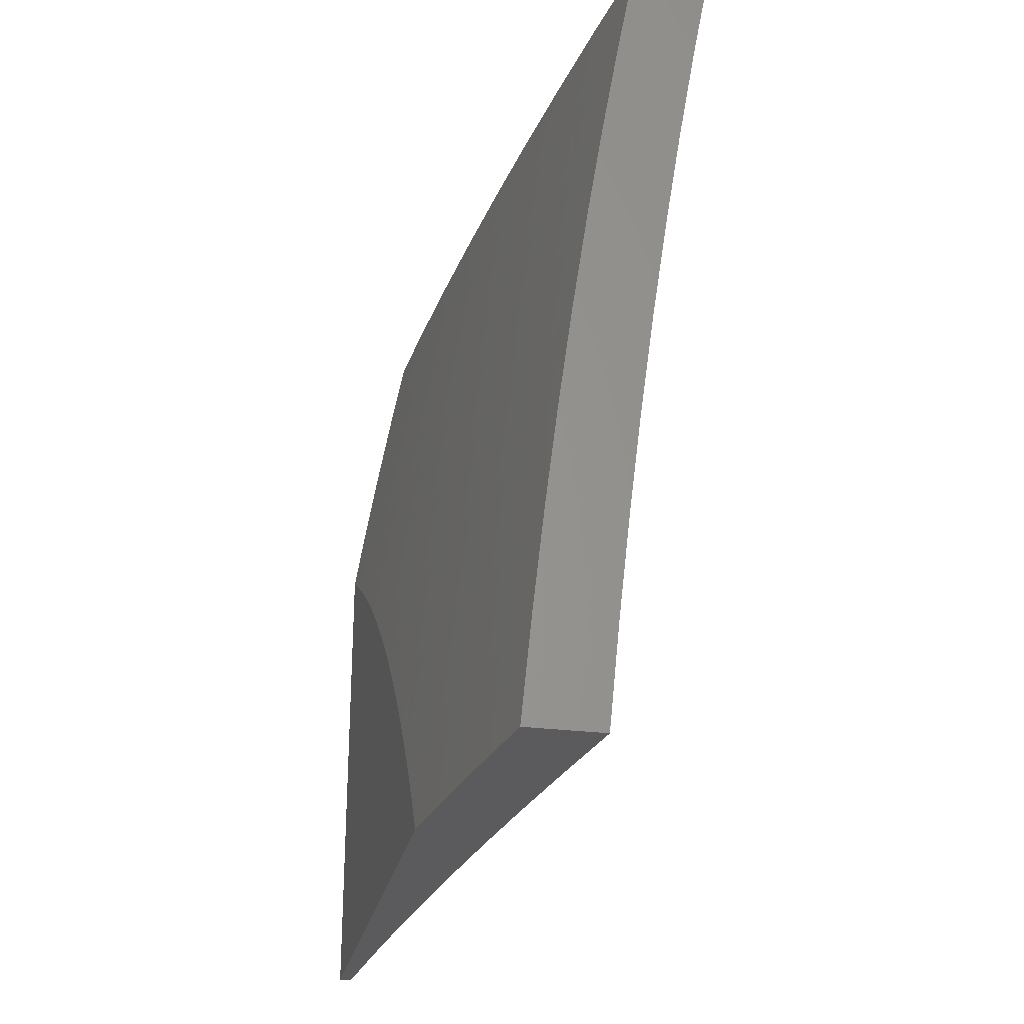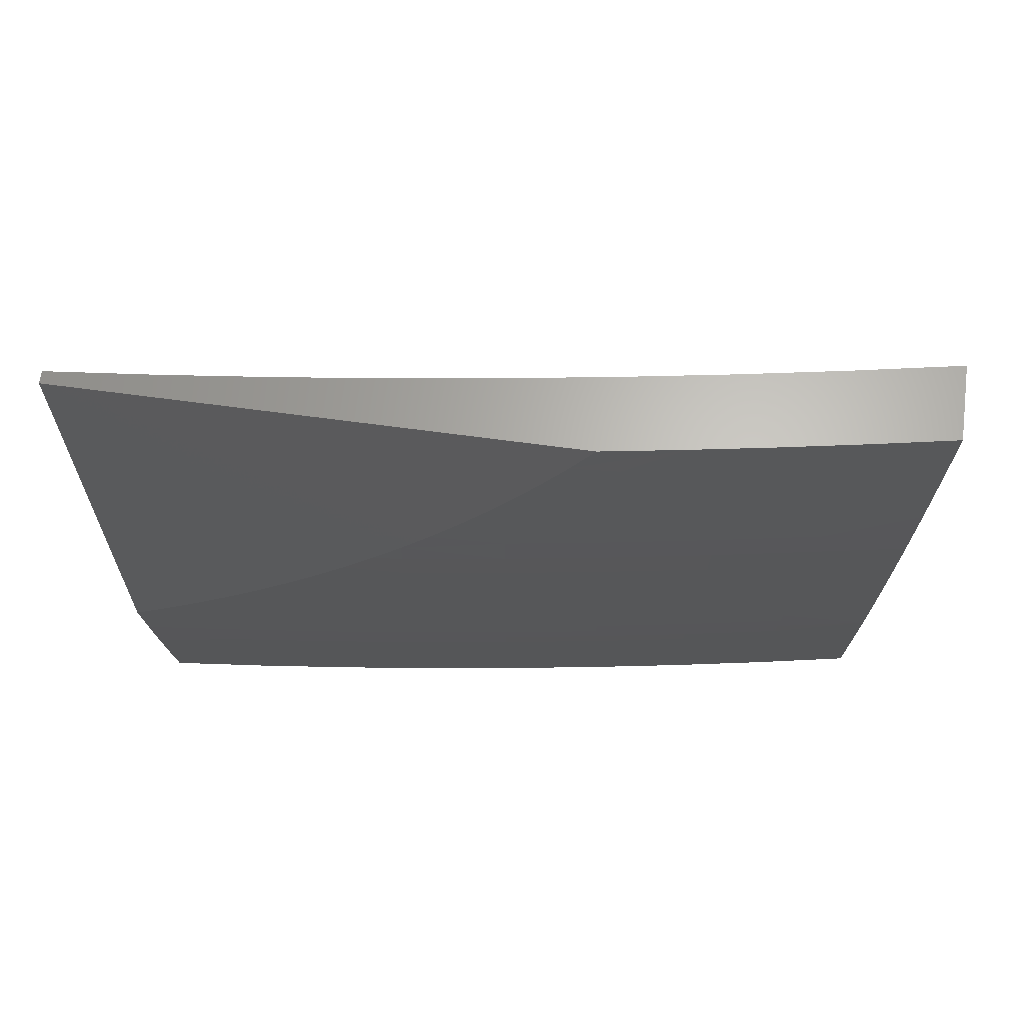
<metadata>
{"format":"stl","ext":"stl","renderer":"f3d","projection":"perspective","resolution":1024,"background":"white","views":[{"elev":-27.1,"azim":168.6,"up":"+Y"},{"elev":65.3,"azim":97.8,"up":"+Z"}]}
</metadata>
<code>
# stl→obj: 384 verts, 764 faces
v 10.73 1.876 -2
v 10.74 1.874 -1.969
v 10.71 2 -2
v 10.74 1.874 -1.937
v 10.73 2 -1.876
v 10.75 1.875 -1.906
v 10.76 1.876 -1.874
v 10.78 1.749 -1.874
v 10.78 1.75 -1.843
v 10.8 1.622 -1.843
v 10.81 1.623 -1.811
v 10.83 1.496 -1.811
v 10.83 1.497 -1.78
v 10.85 1.37 -1.78
v 10.85 1.371 -1.748
v 10.87 1.244 -1.748
v 10.87 1.245 -1.717
v 10.88 1.118 -1.748
v 10.89 1.118 -1.717
v 10.9 1 -1.751
v 10.89 1.118 -1.686
v 10.91 1 -1.626
v 10.9 1.119 -1.654
v 10.9 1.119 -1.623
v 10.89 1.246 -1.623
v 10.89 1.247 -1.592
v 10.87 1.373 -1.623
v 10.88 1.373 -1.592
v 10.85 1.5 -1.623
v 10.86 1.5 -1.592
v 10.84 1.627 -1.623
v 10.84 1.628 -1.592
v 10.81 1.755 -1.623
v 10.82 1.756 -1.592
v 10.79 1.883 -1.623
v 10.8 1.883 -1.592
v 10.77 2 -1.626
v 10.8 1.884 -1.56
v 10.79 2 -1.501
v 10.8 1.885 -1.529
v 10.81 1.886 -1.498
v 10.83 1.758 -1.498
v 10.84 1.758 -1.466
v 10.86 1.63 -1.466
v 10.86 1.631 -1.435
v 10.88 1.503 -1.435
v 10.89 1.504 -1.373
v 10.9 1.377 -1.373
v 10.91 1.378 -1.31
v 10.93 1.251 -1.31
v 10.93 1.251 -1.248
v 10.94 1.123 -1.31
v 10.95 1.124 -1.248
v 10.96 1 -1.251
v 10.95 1.124 -1.186
v 10.97 1 -1.126
v 10.96 1.125 -1.124
v 10.97 1.125 -1.062
v 10.95 1.253 -1.062
v 10.96 1.251 -1
v 10.94 1.377 -1
v 10.76 1.751 -2
v 10.76 1.746 -1.969
v 10.77 1.747 -1.937
v 10.79 1.62 -1.937
v 10.79 1.621 -1.906
v 10.81 1.494 -1.906
v 10.82 1.495 -1.874
v 10.83 1.368 -1.874
v 10.84 1.369 -1.843
v 10.86 1.242 -1.843
v 10.86 1.243 -1.811
v 10.87 1.116 -1.843
v 10.88 1.117 -1.811
v 10.88 1 -1.876
v 10.78 1.627 -2
v 10.78 1.619 -1.969
v 10.81 1.493 -1.937
v 10.83 1.367 -1.906
v 10.85 1.242 -1.874
v 10.87 1.116 -1.874
v 10.8 1.502 -2
v 10.8 1.493 -1.969
v 10.82 1.367 -1.937
v 10.85 1.241 -1.906
v 10.86 1.115 -1.906
v 10.81 1.377 -2
v 10.82 1.366 -1.969
v 10.84 1.241 -1.937
v 10.85 1.115 -1.937
v 10.83 1.251 -2
v 10.84 1.24 -1.969
v 10.85 1.114 -1.969
v 10.86 1 -2
v 10.84 1.126 -2
v 10.93 1 -1.501
v 10.91 1.12 -1.56
v 10.91 1.12 -1.592
v 10.95 1 -1.376
v 10.93 1.122 -1.435
v 10.92 1.121 -1.466
v 10.92 1.121 -1.498
v 10.91 1.248 -1.466
v 10.9 1.248 -1.498
v 10.89 1.375 -1.498
v 10.88 1.374 -1.529
v 10.87 1.502 -1.529
v 10.86 1.501 -1.56
v 10.84 1.628 -1.56
v 10.93 1.122 -1.373
v 10.92 1.25 -1.373
v 10.91 1.249 -1.435
v 10.9 1.376 -1.435
v 10.89 1.375 -1.466
v 10.88 1.503 -1.466
v 10.87 1.502 -1.498
v 10.85 1.63 -1.498
v 10.85 1.629 -1.529
v 10.83 1.757 -1.529
v 10.82 1.756 -1.56
v 10.98 1 -1
v 10.97 1.126 -1
v 10.94 1.381 -1.062
v 10.92 1.502 -1
v 10.92 1.509 -1.062
v 10.91 1.627 -1
v 10.9 1.637 -1.062
v 10.89 1.751 -1
v 10.88 1.765 -1.062
v 10.86 1.876 -1
v 10.86 1.894 -1.062
v 10.84 2 -1
v 10.83 2 -1.126
v 10.82 2 -1.251
v 10.84 1.892 -1.186
v 10.85 1.893 -1.124
v 10.8 2 -1.376
v 10.83 1.889 -1.31
v 10.84 1.891 -1.248
v 10.87 1.763 -1.186
v 10.87 1.764 -1.124
v 10.89 1.636 -1.124
v 10.82 1.887 -1.435
v 10.82 1.888 -1.373
v 10.85 1.761 -1.31
v 10.86 1.762 -1.248
v 10.88 1.634 -1.248
v 10.89 1.635 -1.186
v 10.91 1.507 -1.186
v 10.91 1.508 -1.124
v 10.93 1.38 -1.124
v 10.75 2 -1.751
v 10.78 1.881 -1.686
v 10.79 1.882 -1.654
v 10.76 1.878 -1.811
v 10.77 1.879 -1.78
v 10.77 1.88 -1.748
v 10.8 1.752 -1.748
v 10.8 1.753 -1.717
v 10.82 1.625 -1.717
v 10.83 1.626 -1.686
v 10.85 1.499 -1.686
v 10.85 1.499 -1.654
v 10.87 1.372 -1.654
v 10.77 1.748 -1.906
v 10.76 1.877 -1.843
v 10.79 1.75 -1.811
v 10.79 1.751 -1.78
v 10.81 1.624 -1.78
v 10.78 1.88 -1.717
v 10.81 1.753 -1.686
v 10.81 1.754 -1.654
v 10.83 1.627 -1.654
v 10.81 1.886 -1.466
v 10.84 1.759 -1.435
v 10.85 1.76 -1.373
v 10.87 1.632 -1.373
v 10.8 1.622 -1.874
v 10.82 1.625 -1.748
v 10.84 1.498 -1.717
v 10.86 1.372 -1.686
v 10.88 1.246 -1.654
v 10.87 1.633 -1.31
v 10.9 1.506 -1.248
v 10.92 1.379 -1.186
v 10.95 1.253 -1.124
v 10.82 1.495 -1.843
v 10.84 1.497 -1.748
v 10.89 1.505 -1.31
v 10.84 1.369 -1.811
v 10.86 1.371 -1.717
v 10.88 1.245 -1.686
v 10.88 1.374 -1.56
v 10.9 1.247 -1.56
v 10.92 1.379 -1.248
v 10.94 1.252 -1.186
v 10.87 1.243 -1.78
v 10.9 1.248 -1.529
v 10.92 1.12 -1.529
v 10.88 1.117 -1.78
v 10.96 1 -1.917
v 10.95 1 -2
v 10.94 1.12 -1.969
v 10.93 1.126 -2
v 10.93 1.245 -1.969
v 10.92 1.251 -2
v 10.91 1.371 -1.969
v 10.9 1.377 -2
v 10.89 1.496 -1.969
v 10.89 1.502 -2
v 10.87 1.622 -1.969
v 10.87 1.627 -2
v 10.85 1.748 -1.969
v 10.85 1.751 -2
v 10.83 1.874 -1.969
v 10.83 1.876 -2
v 10.8 2 -2
v 10.84 1.875 -1.937
v 10.82 2 -1.876
v 10.84 1.876 -1.906
v 10.85 1.877 -1.874
v 10.86 1.75 -1.906
v 10.87 1.751 -1.874
v 10.89 1.623 -1.906
v 10.89 1.624 -1.874
v 10.9 1.497 -1.906
v 10.91 1.498 -1.874
v 10.93 1.373 -1.874
v 10.93 1.373 -1.843
v 10.95 1.248 -1.843
v 10.95 1.248 -1.811
v 10.96 1.122 -1.843
v 10.97 1.123 -1.811
v 10.97 1 -1.833
v 10.97 1.123 -1.78
v 10.99 1 -1.75
v 10.98 1.124 -1.748
v 10.98 1.124 -1.717
v 10.97 1.25 -1.717
v 10.97 1.25 -1.686
v 10.95 1.376 -1.717
v 10.95 1.377 -1.686
v 10.93 1.501 -1.717
v 10.94 1.502 -1.686
v 10.92 1.628 -1.686
v 10.92 1.629 -1.654
v 10.9 1.756 -1.654
v 10.91 1.756 -1.623
v 10.88 1.883 -1.623
v 10.89 1.884 -1.592
v 10.86 2 -1.626
v 10.89 1.885 -1.56
v 10.88 2 -1.501
v 10.9 1.886 -1.529
v 10.9 1.886 -1.498
v 10.92 1.758 -1.529
v 10.92 1.759 -1.498
v 10.94 1.632 -1.529
v 10.94 1.632 -1.498
v 10.96 1.505 -1.529
v 10.96 1.506 -1.498
v 10.98 1.38 -1.498
v 10.98 1.381 -1.466
v 11 1.254 -1.466
v 11 1.266 -1.452
v 11 1.224 -1.491
v 10.84 2 -1.751
v 10.86 1.879 -1.811
v 10.85 1.878 -1.843
v 10.88 1.882 -1.686
v 10.87 1.881 -1.717
v 10.87 1.88 -1.748
v 10.89 1.754 -1.748
v 10.88 1.753 -1.78
v 10.9 1.626 -1.78
v 10.9 1.626 -1.811
v 10.92 1.5 -1.811
v 10.91 1.499 -1.843
v 10.94 1.374 -1.811
v 10.89 2 -1.376
v 10.91 1.888 -1.435
v 10.9 1.887 -1.466
v 10.91 2 -1.251
v 10.92 1.89 -1.31
v 10.92 1.889 -1.373
v 10.93 1.76 -1.435
v 10.93 1.76 -1.466
v 10.95 1.633 -1.466
v 10.92 2 -1.126
v 10.94 1.892 -1.186
v 10.93 1.891 -1.248
v 10.94 1.763 -1.31
v 10.94 1.762 -1.373
v 10.96 1.634 -1.373
v 10.95 1.633 -1.435
v 10.97 1.507 -1.435
v 10.97 1.506 -1.466
v 10.99 1.381 -1.435
v 10.93 2 -1
v 10.95 1.894 -1.062
v 10.94 1.893 -1.124
v 10.96 1.765 -1.186
v 10.95 1.764 -1.248
v 10.97 1.636 -1.248
v 10.97 1.635 -1.31
v 10.98 1.509 -1.31
v 10.98 1.508 -1.373
v 11 1.383 -1.327
v 10.99 1.382 -1.373
v 11 1.345 -1.37
v 11 1.306 -1.411
v 10.95 1.903 -1
v 10.97 1.806 -1
v 10.97 1.767 -1.062
v 10.98 1.709 -1
v 10.99 1.639 -1.062
v 11 1.583 -1.049
v 11 1.553 -1.098
v 11 1.611 -1
v 10.98 1.638 -1.124
v 11 1.522 -1.146
v 10.98 1.637 -1.186
v 11 1.51 -1.186
v 10.99 1.509 -1.248
v 11 1.489 -1.193
v 11 1.455 -1.239
v 11 1.419 -1.284
v 11 1.253 -1.498
v 11 1.182 -1.529
v 10.99 1.253 -1.529
v 10.99 1.252 -1.56
v 10.97 1.379 -1.56
v 10.97 1.378 -1.592
v 10.95 1.504 -1.592
v 10.95 1.503 -1.623
v 10.93 1.63 -1.592
v 10.93 1.63 -1.623
v 10.91 1.757 -1.592
v 11 1.138 -1.565
v 10.98 1.252 -1.592
v 10.96 1.378 -1.623
v 10.94 1.503 -1.654
v 11 1.126 -1.592
v 11 1.093 -1.6
v 10.99 1.126 -1.623
v 11 1.047 -1.634
v 10.99 1.125 -1.654
v 11 1 -1.666
v 10.98 1.125 -1.686
v 10.96 1.122 -1.874
v 10.95 1.121 -1.906
v 10.95 1.121 -1.937
v 10.94 1.246 -1.906
v 10.93 1.246 -1.937
v 10.92 1.371 -1.937
v 10.94 1.247 -1.874
v 10.92 1.372 -1.906
v 10.9 1.497 -1.937
v 10.88 1.623 -1.937
v 10.86 1.749 -1.937
v 10.96 1.249 -1.78
v 10.96 1.249 -1.748
v 10.94 1.375 -1.78
v 10.97 1.251 -1.654
v 10.98 1.251 -1.623
v 10.96 1.377 -1.654
v 10.95 1.375 -1.748
v 10.93 1.501 -1.748
v 10.91 1.628 -1.717
v 10.9 1.755 -1.686
v 10.88 1.883 -1.654
v 10.98 1.379 -1.529
v 10.95 1.504 -1.56
v 10.94 1.631 -1.56
v 10.91 1.758 -1.56
v 10.92 1.5 -1.78
v 10.9 1.625 -1.843
v 10.87 1.751 -1.843
v 10.91 1.627 -1.748
v 10.89 1.754 -1.717
v 10.88 1.752 -1.811
v 10.86 1.88 -1.78
v 10.96 1.766 -1.124
v 11 1 -1
f 1 2 3
f 3 2 4
f 3 4 5
f 5 4 6
f 5 6 7
f 7 6 8
f 7 8 9
f 9 8 10
f 9 10 11
f 11 10 12
f 11 12 13
f 13 12 14
f 13 14 15
f 15 14 16
f 15 16 17
f 17 16 18
f 17 18 19
f 19 18 20
f 19 20 21
f 21 20 22
f 21 22 23
f 23 22 24
f 23 24 25
f 25 24 26
f 25 26 27
f 27 26 28
f 27 28 29
f 29 28 30
f 29 30 31
f 31 30 32
f 31 32 33
f 33 32 34
f 33 34 35
f 35 34 36
f 35 36 37
f 37 36 38
f 37 38 39
f 39 38 40
f 39 40 41
f 41 40 42
f 41 42 43
f 43 42 44
f 43 44 45
f 45 44 46
f 45 46 47
f 47 46 48
f 47 48 49
f 49 48 50
f 49 50 51
f 51 50 52
f 51 52 53
f 53 52 54
f 53 54 55
f 55 54 56
f 55 56 57
f 57 56 58
f 57 58 59
f 59 58 60
f 59 60 61
f 1 62 2
f 2 62 63
f 2 63 64
f 64 63 65
f 64 65 66
f 66 65 67
f 66 67 68
f 68 67 69
f 68 69 70
f 70 69 71
f 70 71 72
f 72 71 73
f 72 73 74
f 74 73 75
f 74 75 20
f 62 76 63
f 63 76 77
f 63 77 65
f 65 77 78
f 65 78 67
f 67 78 79
f 67 79 69
f 69 79 80
f 69 80 71
f 71 80 81
f 71 81 73
f 73 81 75
f 76 82 77
f 77 82 83
f 77 83 78
f 78 83 84
f 78 84 79
f 79 84 85
f 79 85 80
f 80 85 86
f 80 86 81
f 81 86 75
f 82 87 83
f 83 87 88
f 83 88 84
f 84 88 89
f 84 89 85
f 85 89 90
f 85 90 86
f 86 90 75
f 87 91 88
f 88 91 92
f 88 92 89
f 89 92 93
f 89 93 90
f 90 93 94
f 90 94 75
f 91 95 92
f 92 95 93
f 95 94 93
f 96 97 22
f 22 97 98
f 22 98 24
f 24 98 26
f 99 100 96
f 96 100 101
f 96 101 102
f 102 101 103
f 102 103 104
f 104 103 105
f 104 105 106
f 106 105 107
f 106 107 108
f 108 107 109
f 108 109 32
f 32 109 34
f 54 52 99
f 99 52 110
f 99 110 100
f 100 110 111
f 100 111 112
f 112 111 113
f 112 113 114
f 114 113 115
f 114 115 116
f 116 115 117
f 116 117 118
f 118 117 119
f 118 119 120
f 120 119 38
f 120 38 36
f 56 121 58
f 58 121 122
f 58 122 60
f 59 61 123
f 123 61 124
f 123 124 125
f 125 124 126
f 125 126 127
f 127 126 128
f 127 128 129
f 129 128 130
f 129 130 131
f 131 130 132
f 131 132 133
f 134 135 133
f 133 135 136
f 133 136 131
f 131 136 129
f 137 138 134
f 134 138 139
f 134 139 135
f 135 139 140
f 135 140 141
f 141 140 142
f 141 142 127
f 127 142 125
f 39 143 137
f 137 143 144
f 137 144 138
f 138 144 145
f 138 145 146
f 146 145 147
f 146 147 148
f 148 147 149
f 148 149 150
f 150 149 151
f 150 151 123
f 123 151 59
f 152 153 37
f 37 153 154
f 37 154 35
f 35 154 33
f 5 155 152
f 152 155 156
f 152 156 157
f 157 156 158
f 157 158 159
f 159 158 160
f 159 160 161
f 161 160 162
f 161 162 163
f 163 162 164
f 163 164 27
f 27 164 25
f 2 64 4
f 4 64 165
f 4 165 6
f 6 165 8
f 155 5 166
f 166 5 7
f 166 7 9
f 155 166 167
f 167 166 9
f 167 9 11
f 156 155 168
f 168 155 167
f 168 167 169
f 169 167 11
f 169 11 13
f 153 152 170
f 170 152 157
f 170 157 159
f 153 170 171
f 171 170 159
f 171 159 161
f 154 153 172
f 172 153 171
f 172 171 173
f 173 171 161
f 173 161 163
f 120 36 34
f 42 40 119
f 119 40 38
f 143 39 174
f 174 39 41
f 174 41 43
f 143 174 175
f 175 174 43
f 175 43 45
f 144 143 176
f 176 143 175
f 176 175 177
f 177 175 45
f 177 45 47
f 140 139 146
f 146 139 138
f 129 136 141
f 141 136 135
f 64 66 165
f 165 66 178
f 165 178 8
f 8 178 10
f 156 168 158
f 158 168 179
f 158 179 160
f 160 179 180
f 160 180 162
f 162 180 181
f 162 181 164
f 164 181 182
f 164 182 25
f 25 182 23
f 179 168 169
f 31 33 172
f 172 33 154
f 31 172 173
f 118 120 109
f 109 120 34
f 44 42 117
f 117 42 119
f 144 176 145
f 145 176 183
f 145 183 147
f 147 183 184
f 147 184 149
f 149 184 185
f 149 185 151
f 151 185 186
f 151 186 59
f 59 186 57
f 183 176 177
f 142 140 148
f 148 140 146
f 127 129 141
f 66 68 178
f 178 68 187
f 178 187 10
f 10 187 12
f 179 169 188
f 188 169 13
f 188 13 15
f 29 31 173
f 29 173 163
f 108 32 30
f 116 118 107
f 107 118 109
f 46 44 115
f 115 44 117
f 183 177 189
f 189 177 47
f 189 47 49
f 125 142 150
f 150 142 148
f 68 70 187
f 187 70 190
f 187 190 12
f 12 190 14
f 179 188 180
f 180 188 191
f 180 191 181
f 181 191 192
f 181 192 182
f 182 192 21
f 182 21 23
f 191 188 15
f 27 29 163
f 108 30 193
f 193 30 28
f 193 28 194
f 194 28 26
f 194 26 98
f 114 116 105
f 105 116 107
f 48 46 113
f 113 46 115
f 183 189 184
f 184 189 195
f 184 195 185
f 185 195 196
f 185 196 186
f 186 196 55
f 186 55 57
f 195 189 49
f 123 125 150
f 70 72 190
f 190 72 197
f 190 197 14
f 14 197 16
f 192 191 17
f 17 191 15
f 108 193 106
f 106 193 198
f 106 198 104
f 104 198 199
f 104 199 102
f 102 199 96
f 198 193 194
f 112 114 103
f 103 114 105
f 50 48 111
f 111 48 113
f 196 195 51
f 51 195 49
f 72 74 197
f 197 74 200
f 197 200 16
f 16 200 18
f 21 192 19
f 19 192 17
f 98 97 194
f 194 97 198
f 100 112 101
f 101 112 103
f 52 50 110
f 110 50 111
f 55 196 53
f 53 196 51
f 20 18 200
f 200 74 20
f 96 199 97
f 97 199 198
f 201 202 203
f 203 202 204
f 203 204 205
f 205 204 206
f 205 206 207
f 207 206 208
f 207 208 209
f 209 208 210
f 209 210 211
f 211 210 212
f 211 212 213
f 213 212 214
f 213 214 215
f 215 214 216
f 215 216 217
f 215 217 218
f 218 217 219
f 218 219 220
f 220 219 221
f 220 221 222
f 222 221 223
f 222 223 224
f 224 223 225
f 224 225 226
f 226 225 227
f 226 227 228
f 228 227 229
f 228 229 230
f 230 229 231
f 230 231 232
f 232 231 233
f 232 233 234
f 234 233 235
f 234 235 236
f 236 235 237
f 236 237 238
f 238 237 239
f 238 239 240
f 240 239 241
f 240 241 242
f 242 241 243
f 242 243 244
f 244 243 245
f 244 245 246
f 246 245 247
f 246 247 248
f 248 247 249
f 248 249 250
f 250 249 251
f 250 251 252
f 252 251 253
f 252 253 254
f 254 253 255
f 254 255 256
f 256 255 257
f 256 257 258
f 258 257 259
f 258 259 260
f 260 259 261
f 260 261 262
f 262 261 263
f 262 263 264
f 264 263 265
f 264 265 266
f 267 268 219
f 219 268 269
f 219 269 221
f 221 269 223
f 251 270 267
f 267 270 271
f 267 271 272
f 272 271 273
f 272 273 274
f 274 273 275
f 274 275 276
f 276 275 277
f 276 277 278
f 278 277 279
f 278 279 229
f 229 279 231
f 280 281 253
f 253 281 282
f 253 282 255
f 255 282 257
f 283 284 280
f 280 284 285
f 280 285 281
f 281 285 286
f 281 286 287
f 287 286 288
f 287 288 259
f 259 288 261
f 289 290 283
f 283 290 291
f 283 291 284
f 284 291 292
f 284 292 293
f 293 292 294
f 293 294 295
f 295 294 296
f 295 296 297
f 297 296 298
f 297 298 263
f 263 298 265
f 299 300 289
f 289 300 301
f 289 301 290
f 290 301 302
f 290 302 303
f 303 302 304
f 303 304 305
f 305 304 306
f 305 306 307
f 307 306 308
f 307 308 309
f 309 308 310
f 309 310 311
f 299 312 300
f 300 312 313
f 300 313 314
f 314 313 315
f 314 315 316
f 316 315 317
f 316 317 318
f 315 319 317
f 316 318 320
f 320 318 321
f 320 321 322
f 322 321 323
f 322 323 324
f 324 323 325
f 324 325 326
f 321 325 323
f 326 327 324
f 324 327 306
f 324 306 304
f 327 308 306
f 309 311 298
f 298 311 265
f 264 266 328
f 328 266 329
f 328 329 330
f 330 329 331
f 330 331 332
f 332 331 333
f 332 333 334
f 334 333 335
f 334 335 336
f 336 335 337
f 336 337 338
f 338 337 248
f 338 248 250
f 329 339 331
f 331 339 340
f 331 340 333
f 333 340 341
f 333 341 335
f 335 341 342
f 335 342 337
f 337 342 246
f 337 246 248
f 340 339 343
f 343 339 344
f 343 344 345
f 345 344 346
f 345 346 347
f 347 346 348
f 347 348 349
f 349 348 238
f 349 238 240
f 348 236 238
f 232 234 350
f 350 234 201
f 350 201 351
f 351 201 352
f 351 352 353
f 353 352 354
f 353 354 355
f 355 354 207
f 355 207 209
f 352 201 203
f 354 352 203
f 230 232 350
f 350 351 356
f 356 351 353
f 356 353 357
f 357 353 355
f 357 355 358
f 358 355 209
f 358 209 359
f 359 209 211
f 359 211 360
f 360 211 213
f 360 213 218
f 218 213 215
f 235 233 361
f 361 233 231
f 361 231 279
f 237 235 362
f 362 235 361
f 362 361 363
f 363 361 279
f 363 279 277
f 347 349 364
f 364 349 240
f 364 240 242
f 340 343 345
f 345 347 365
f 365 347 364
f 365 364 366
f 366 364 242
f 366 242 244
f 207 354 205
f 205 354 203
f 228 230 356
f 356 230 350
f 228 356 357
f 237 362 239
f 239 362 367
f 239 367 241
f 241 367 368
f 241 368 243
f 243 368 369
f 243 369 245
f 245 369 370
f 245 370 247
f 247 370 371
f 247 371 249
f 249 371 251
f 367 362 363
f 341 340 365
f 365 340 345
f 341 365 366
f 262 264 328
f 328 330 372
f 372 330 332
f 372 332 373
f 373 332 334
f 373 334 374
f 374 334 336
f 374 336 375
f 375 336 338
f 375 338 252
f 252 338 250
f 226 228 357
f 226 357 358
f 278 229 227
f 367 363 376
f 376 363 277
f 376 277 275
f 342 341 366
f 342 366 244
f 260 262 372
f 372 262 328
f 260 372 373
f 297 263 261
f 307 309 296
f 296 309 298
f 224 226 358
f 224 358 359
f 278 227 377
f 377 227 225
f 377 225 378
f 378 225 223
f 378 223 269
f 367 376 368
f 368 376 379
f 368 379 369
f 369 379 380
f 369 380 370
f 370 380 270
f 370 270 371
f 371 270 251
f 379 376 275
f 246 342 244
f 258 260 373
f 258 373 374
f 295 297 288
f 288 297 261
f 305 307 294
f 294 307 296
f 322 324 304
f 222 224 359
f 222 359 360
f 278 377 276
f 276 377 381
f 276 381 274
f 274 381 382
f 274 382 272
f 272 382 267
f 381 377 378
f 380 379 273
f 273 379 275
f 256 258 374
f 256 374 375
f 287 259 257
f 293 295 286
f 286 295 288
f 303 305 292
f 292 305 294
f 304 302 322
f 322 302 383
f 322 383 320
f 320 383 314
f 320 314 316
f 220 222 360
f 220 360 218
f 269 268 378
f 378 268 381
f 270 380 271
f 271 380 273
f 254 256 375
f 254 375 252
f 281 287 282
f 282 287 257
f 284 293 285
f 285 293 286
f 290 303 291
f 291 303 292
f 300 314 383
f 300 383 301
f 301 383 302
f 267 382 268
f 268 382 381
f 121 56 384
f 384 56 348
f 348 56 54
f 348 54 99
f 348 99 236
f 236 99 96
f 236 96 234
f 234 96 201
f 201 96 22
f 201 22 202
f 202 22 20
f 202 20 75
f 75 94 202
f 95 206 94
f 94 206 204
f 94 204 202
f 206 95 208
f 208 95 91
f 208 91 210
f 210 91 87
f 210 87 212
f 212 87 82
f 212 82 214
f 214 82 76
f 214 76 216
f 216 76 62
f 216 62 217
f 217 62 1
f 217 1 3
f 132 130 299
f 299 130 128
f 299 128 126
f 124 313 126
f 126 313 312
f 126 312 299
f 313 124 315
f 315 124 61
f 315 61 319
f 319 61 60
f 319 60 122
f 121 384 122
f 122 384 319
f 3 5 217
f 217 5 152
f 217 152 219
f 219 152 37
f 219 37 267
f 267 37 39
f 267 39 251
f 251 39 137
f 251 137 253
f 253 137 134
f 253 134 280
f 280 134 133
f 280 133 283
f 283 133 132
f 283 132 289
f 289 132 299
f 348 346 384
f 384 346 344
f 384 344 339
f 339 329 384
f 384 329 266
f 384 266 265
f 265 311 384
f 384 311 310
f 384 310 308
f 308 327 384
f 384 327 326
f 384 326 325
f 325 321 384
f 384 321 318
f 384 318 317
f 317 319 384

</code>
